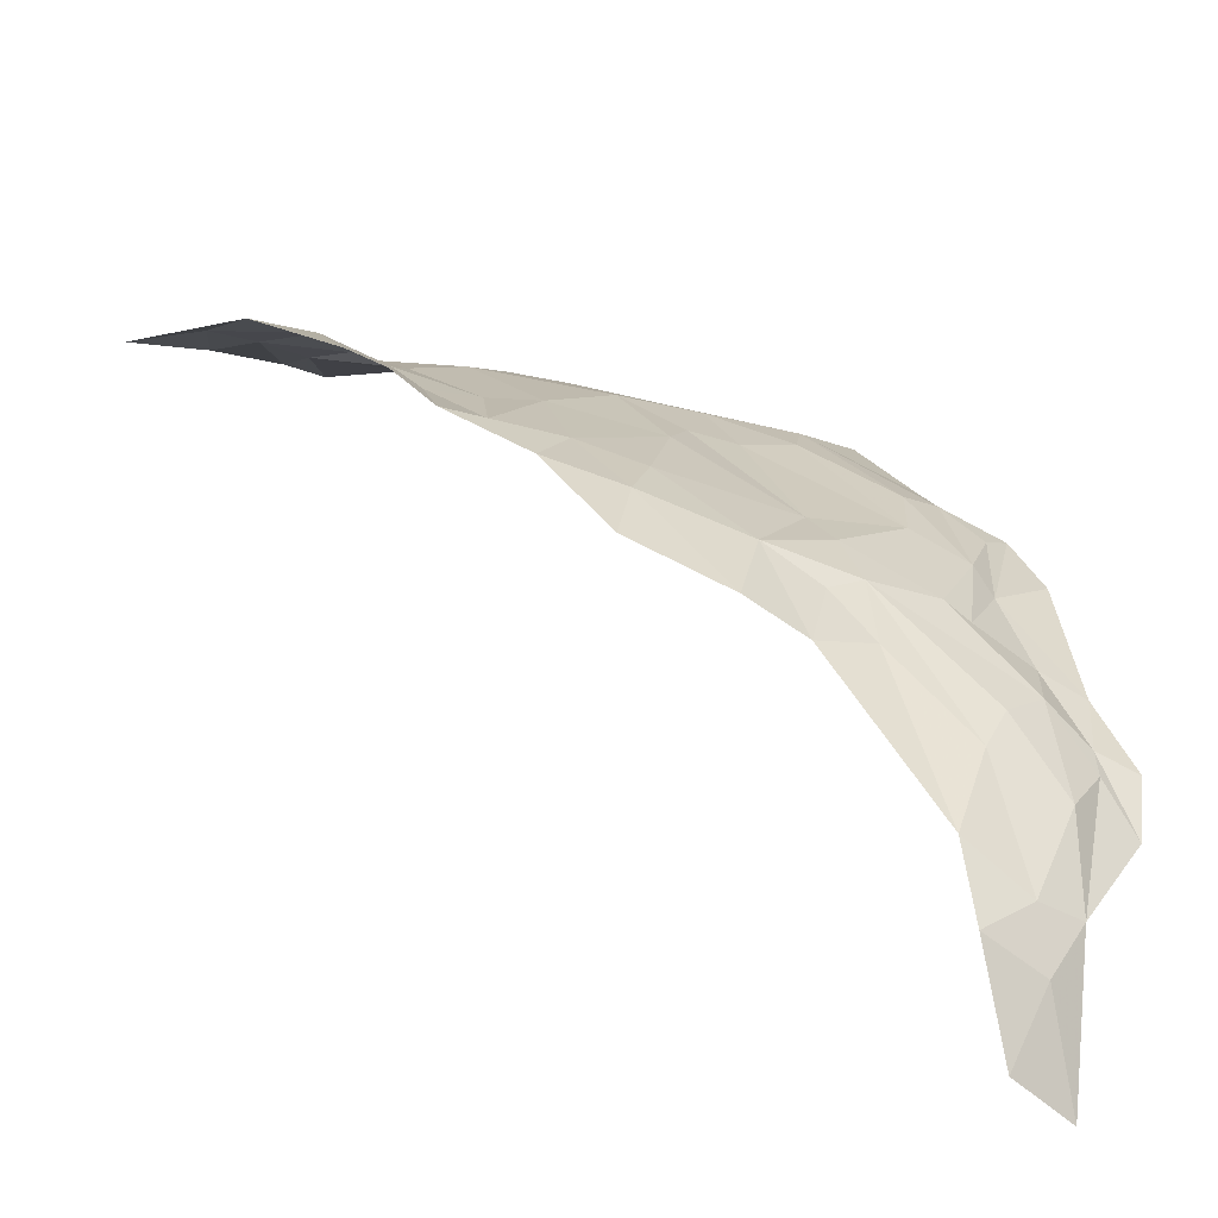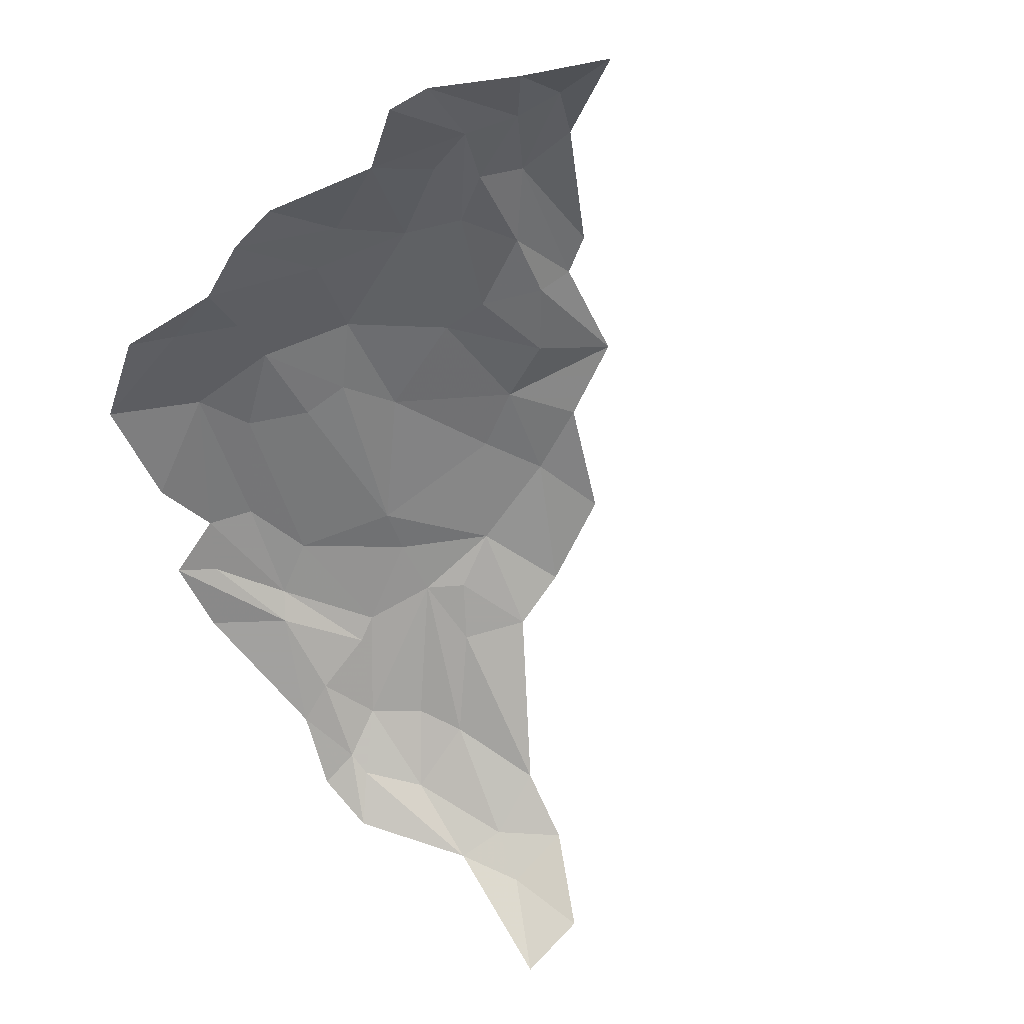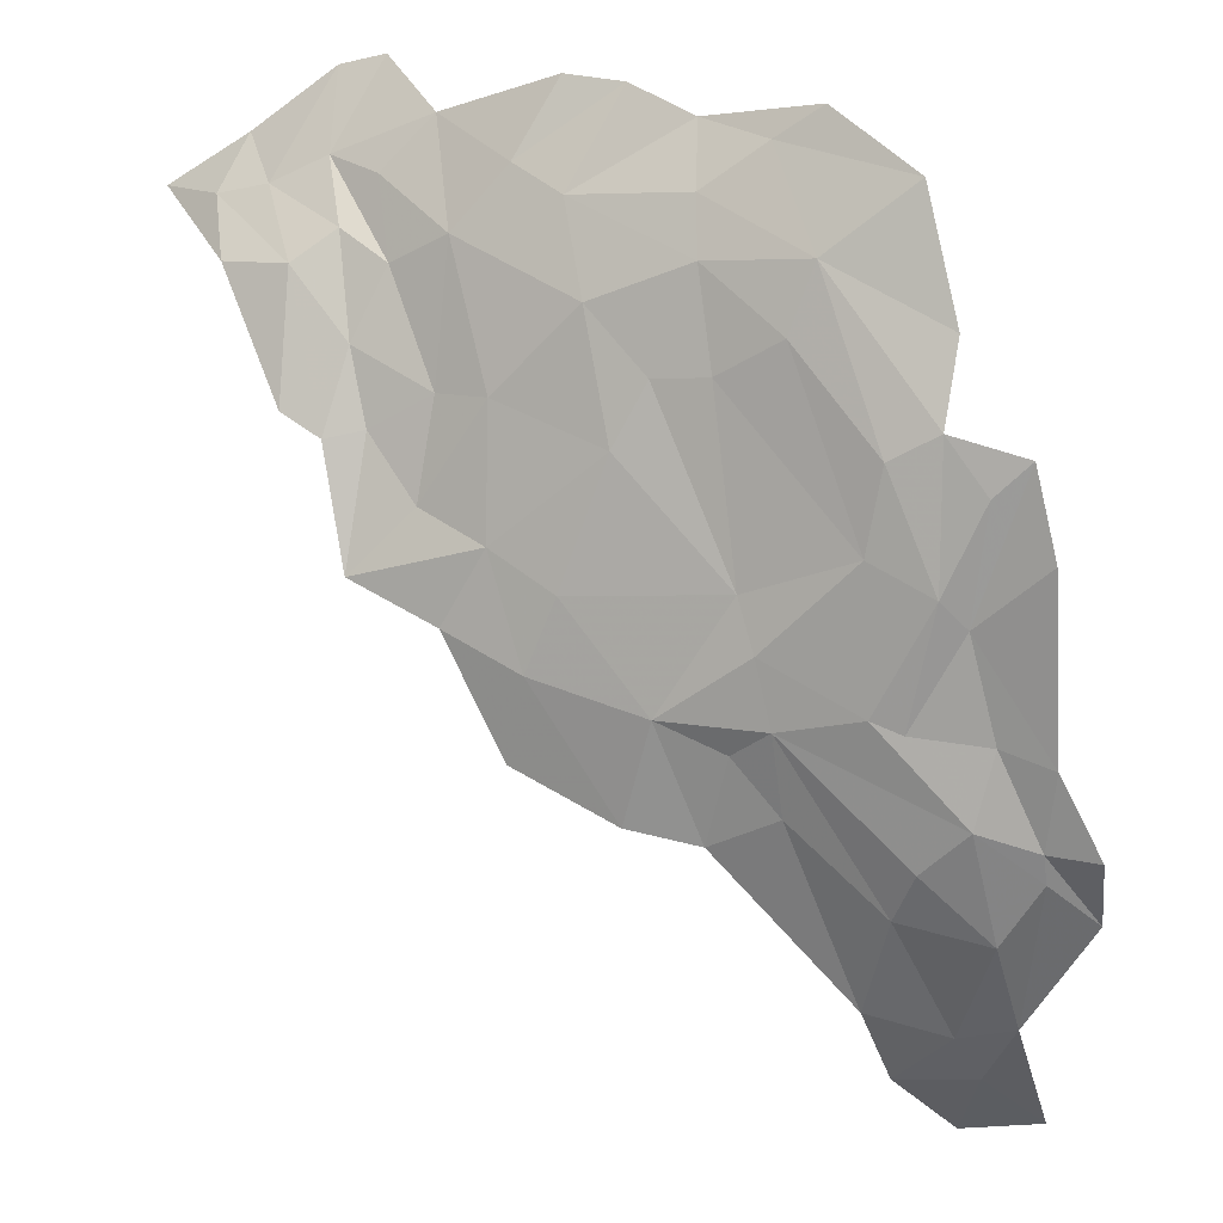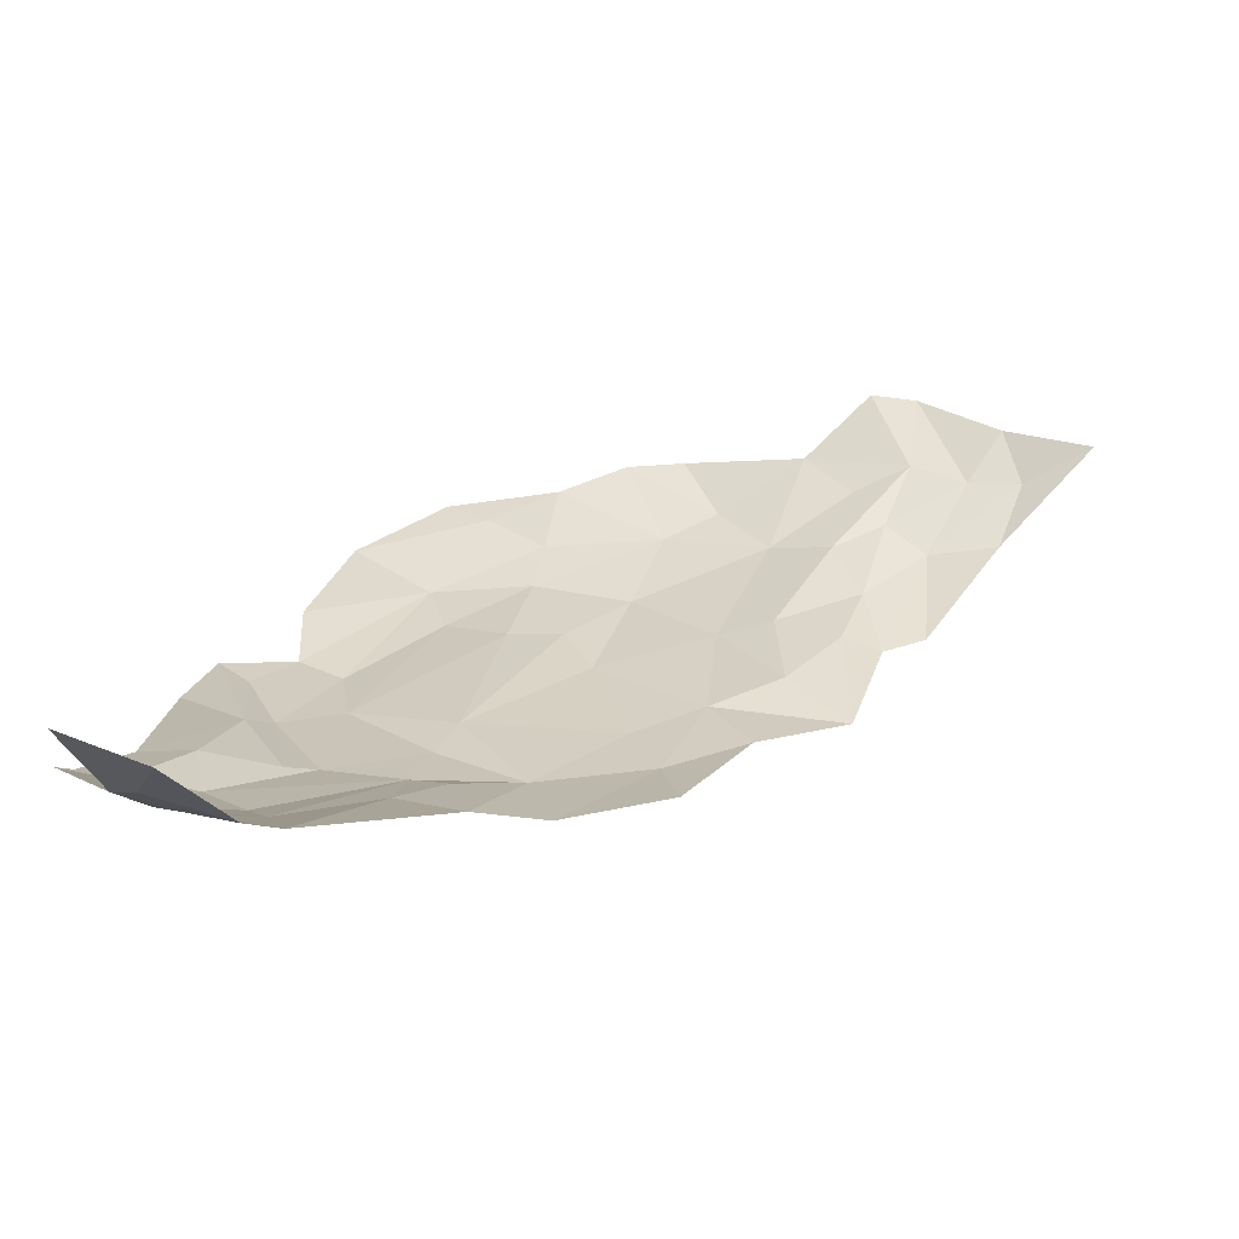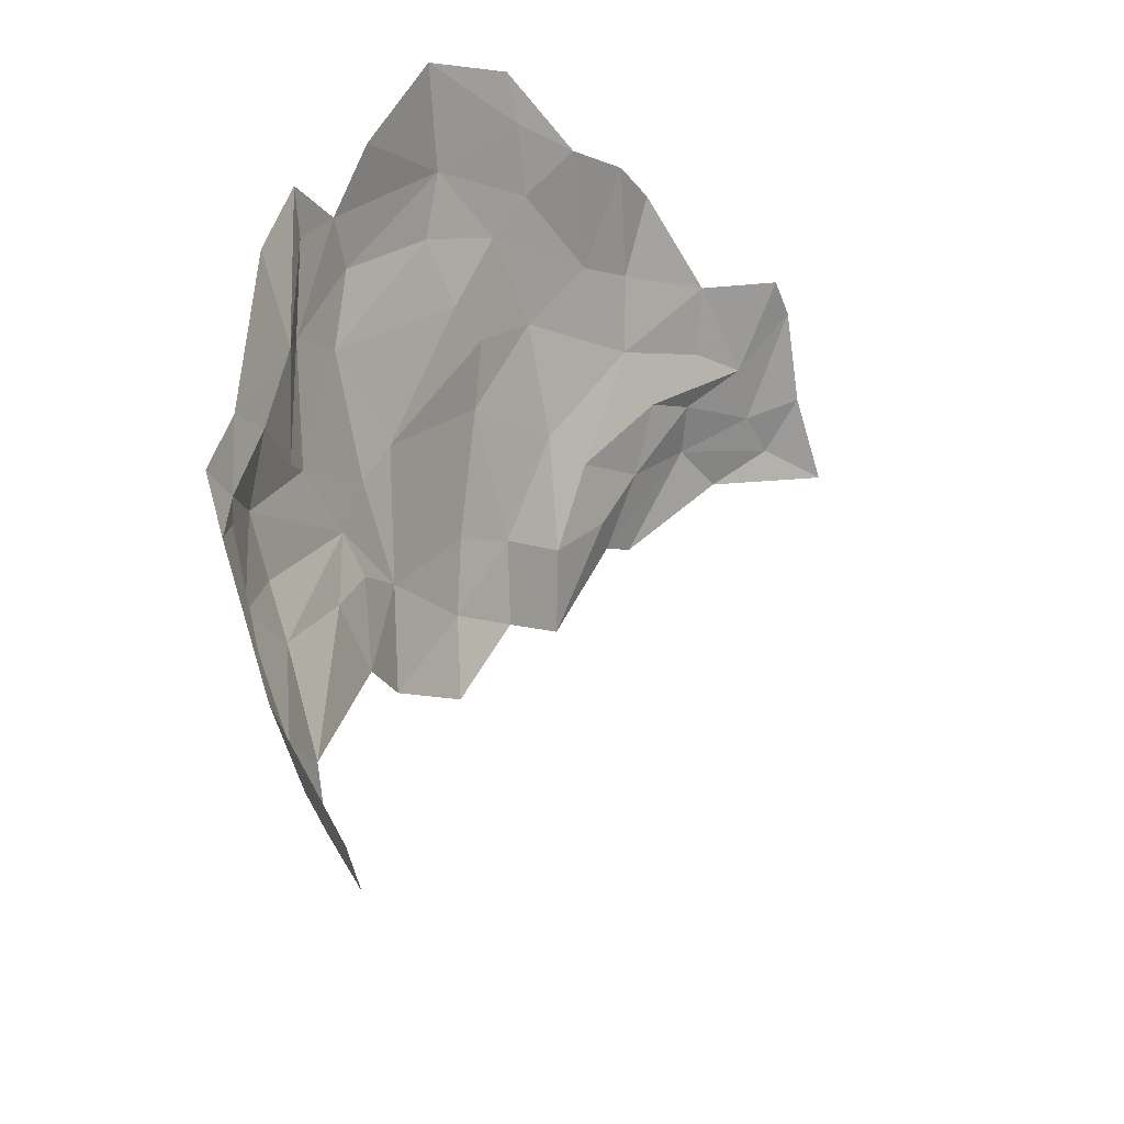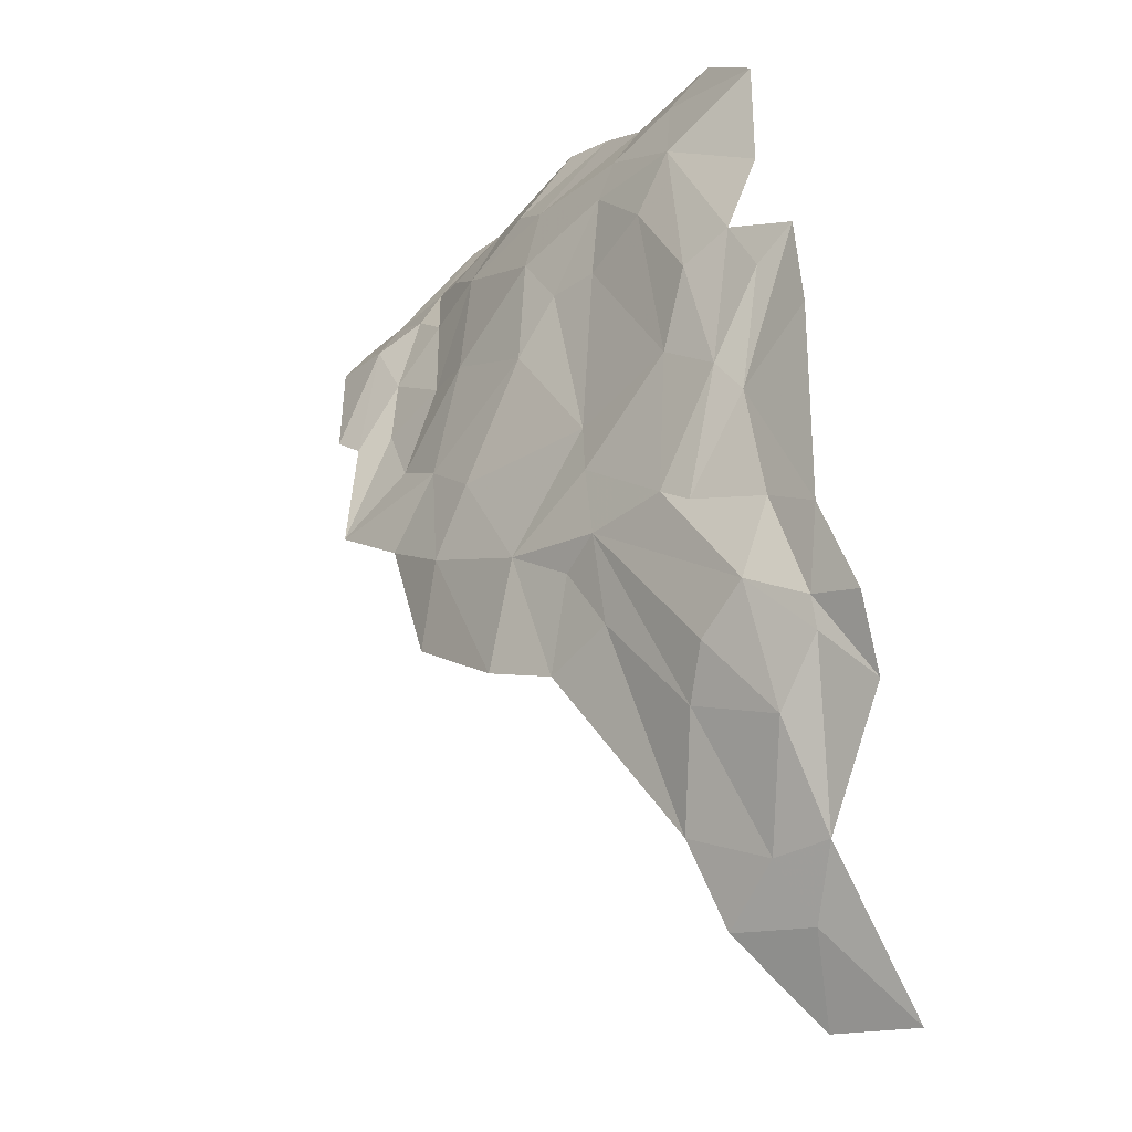
<metadata>
{"format":"obj","ext":"obj","renderer":"f3d","projection":"perspective","resolution":1024,"background":"white","views":[{"elev":-55.1,"azim":-25.1,"up":"+Y"},{"elev":-72.8,"azim":-136.0,"up":"+Z"},{"elev":23.5,"azim":16.4,"up":"+Y"},{"elev":-78.4,"azim":178.6,"up":"+Y"},{"elev":-29.5,"azim":114.0,"up":"+Y"},{"elev":-14.5,"azim":46.1,"up":"+Y"}]}
</metadata>
<code>
v 1.921 5.776 0.0767
v 1.862 5.831 0.1032
v 1.837 5.624 0.0606
v 1.52 6.123 0.1037
v 1.37 6.253 0.0645
v 1.323 6.098 0.1045
v 1.668 6.282 0.0915
v 1.577 6.468 0.0205
v 1.553 6.389 0.0461
v 1.814 5.75 0.1095
v 1.701 5.773 0.1236
v 1.769 5.609 0.0741
v 1.734 6.146 0.1148
v 1.725 6.315 0.0795
v 1.766 6.112 0.1032
v 1.867 5.967 0.1072
v 1.851 6.191 0.098
v 1.802 5.985 0.1083
v 1.858 5.869 0.1076
v 1.108 6.547 -0.1489
v 1.216 6.517 -0.0801
v 1.259 6.604 -0.1306
v 1.154 6.44 -0.052
v 1.447 6.45 0.0054
v 1.435 6.513 -0.0331
v 1.796 5.539 0.0374
v 1.764 5.435 -0.0145
v 1.862 5.438 -0.0487
v 1.437 5.981 0.1355
v 1.568 5.984 0.1361
v 1.67 6.011 0.1341
v 1.545 6.064 0.1251
v 1.778 6.253 0.0914
v 1.819 6.295 0.079
v 1.223 6.287 0.0281
v 1.236 6.135 0.0804
v 1.325 6.397 0.0119
v 1.146 6.16 0.0495
v 1.155 6.277 0.0067
v 1.047 6.314 -0.021
v 1.078 6.23 0.0148
v 1.03 6.219 0.0295
v 0.9638 6.389 -0.057
v 0.9766 6.243 0.0188
v 1.285 6.494 -0.0503
v 1.42 6.577 -0.0936
v 1.333 6.602 -0.1244
v 1.496 5.835 0.1299
v 1.667 5.639 0.0978
v 1.581 5.88 0.1289
v 1.698 5.539 0.0651
v 1.654 6.18 0.1094
v 0.845 6.438 -0.1394
v 0.7605 6.427 -0.19
v 0.877 6.381 -0.0703
v 1.05 6.482 -0.1176
v 0.9794 6.49 -0.1514
v 1.023 6.59 -0.2268
v 1.679 6.552 -0.015
v 1.509 6.568 -0.0563
v 1.475 6.338 0.0435
v 1.29 6.008 0.1226
v 1.073 6.083 0.0844
v 1.187 6.041 0.0985
v 1.406 6.329 0.0401
v 1.728 5.838 0.1349
v 1.785 5.895 0.1312
v 1.564 6.607 -0.066
v 1.08 6.398 -0.062
v 1.708 5.996 0.1282
v 1.521 5.948 0.1298
v 0.9105 6.455 -0.137
v 0.9657 6.575 -0.223
v 1.014 6.426 -0.0864
v 1.73 6.408 0.0366
v 1.406 5.851 0.1419
v 1.271 5.901 0.126
v 0.8651 6.497 -0.1978
v 1.92 5.864 0.1033
f 1 2 3
f 4 5 6
f 7 8 9
f 10 11 12
f 13 14 7
f 15 16 17
f 18 19 16
f 20 21 22
f 23 21 20
f 24 8 25
f 26 27 28
f 29 4 6
f 30 31 32
f 33 15 34
f 5 35 36
f 5 37 35
f 35 38 36
f 39 40 41
f 42 43 44
f 25 45 24
f 46 47 45
f 47 22 21
f 29 30 32
f 48 49 50
f 38 39 41
f 12 49 51
f 12 11 49
f 31 13 52
f 18 16 15
f 53 54 55
f 56 23 20
f 57 20 58
f 8 59 60
f 4 52 61
f 32 31 52
f 6 62 29
f 36 63 64
f 61 65 4
f 24 37 65
f 30 66 67
f 50 49 11
f 60 59 68
f 39 23 69
f 35 37 23
f 67 31 30
f 18 15 70
f 29 48 71
f 34 15 17
f 72 57 73
f 40 39 69
f 72 74 57
f 53 55 43
f 67 18 70
f 67 19 18
f 44 43 55
f 14 8 7
f 75 59 8
f 67 2 19
f 67 66 10
f 30 50 11
f 71 48 50
f 40 43 42
f 74 72 43
f 63 38 41
f 63 36 38
f 29 76 48
f 29 62 76
f 39 35 23
f 39 38 35
f 62 77 76
f 10 2 67
f 10 3 2
f 31 70 13
f 31 67 70
f 45 37 24
f 45 23 37
f 14 75 8
f 11 66 30
f 11 10 66
f 78 72 73
f 53 43 72
f 27 26 51
f 25 46 45
f 60 68 46
f 9 61 52
f 24 65 61
f 42 41 40
f 42 63 41
f 3 26 28
f 3 10 12
f 64 62 36
f 64 77 62
f 57 56 20
f 57 74 69
f 36 6 5
f 36 62 6
f 15 13 70
f 15 33 13
f 19 79 16
f 1 19 2
f 1 79 19
f 4 32 52
f 4 29 32
f 30 71 50
f 30 29 71
f 52 7 9
f 52 13 7
f 73 57 58
f 25 60 46
f 25 8 60
f 45 21 23
f 45 47 21
f 53 78 54
f 53 72 78
f 69 56 57
f 69 23 56
f 14 33 34
f 14 13 33
f 12 26 3
f 12 51 26
f 40 74 43
f 40 69 74
f 24 9 8
f 24 61 9
f 5 65 37
f 5 4 65

</code>
